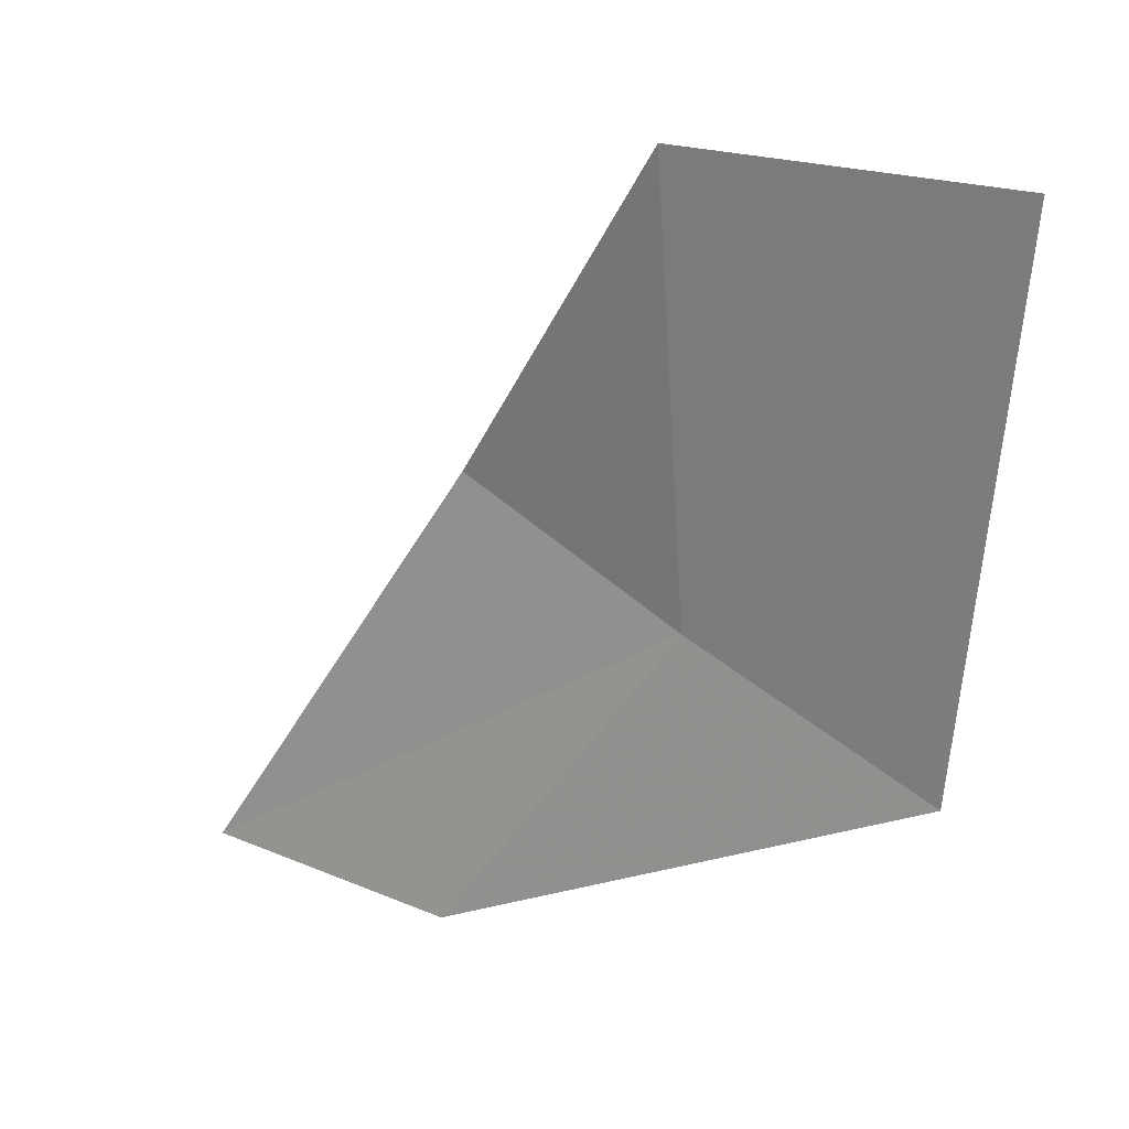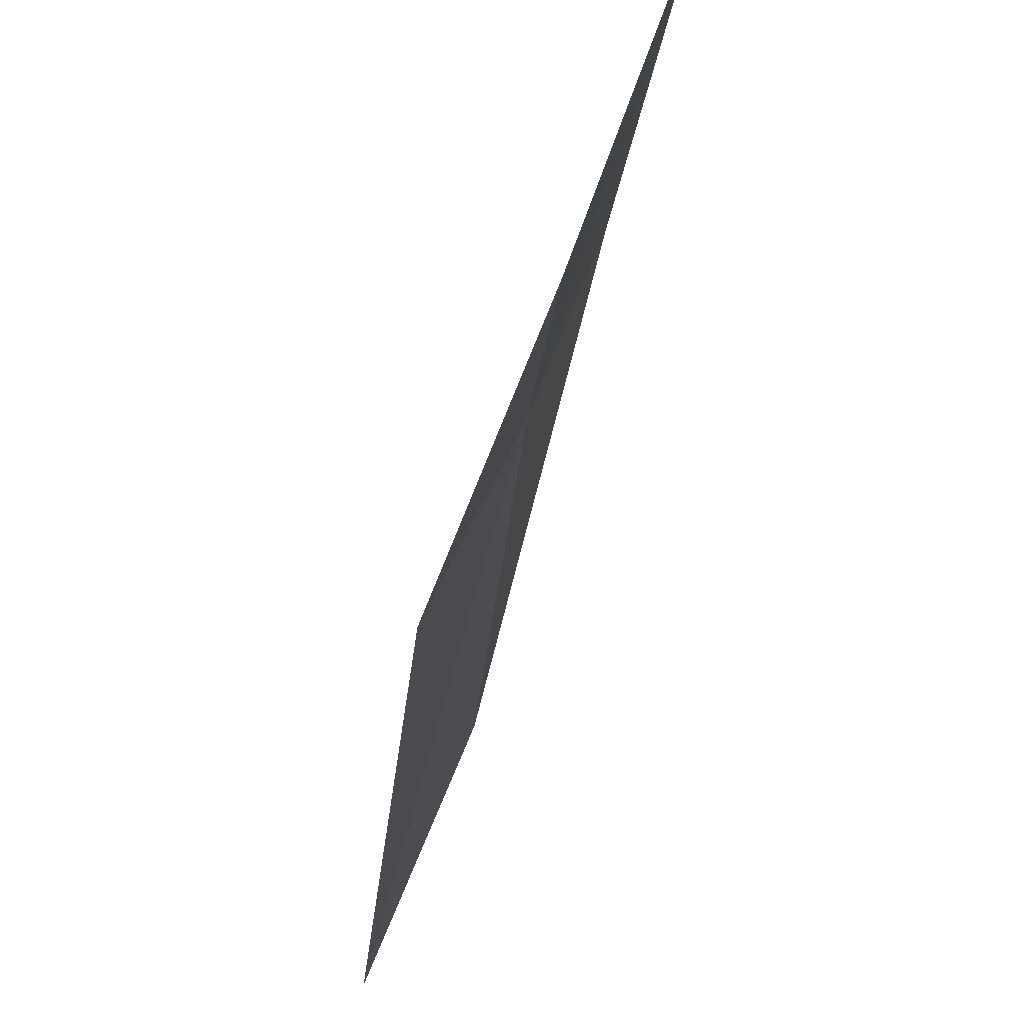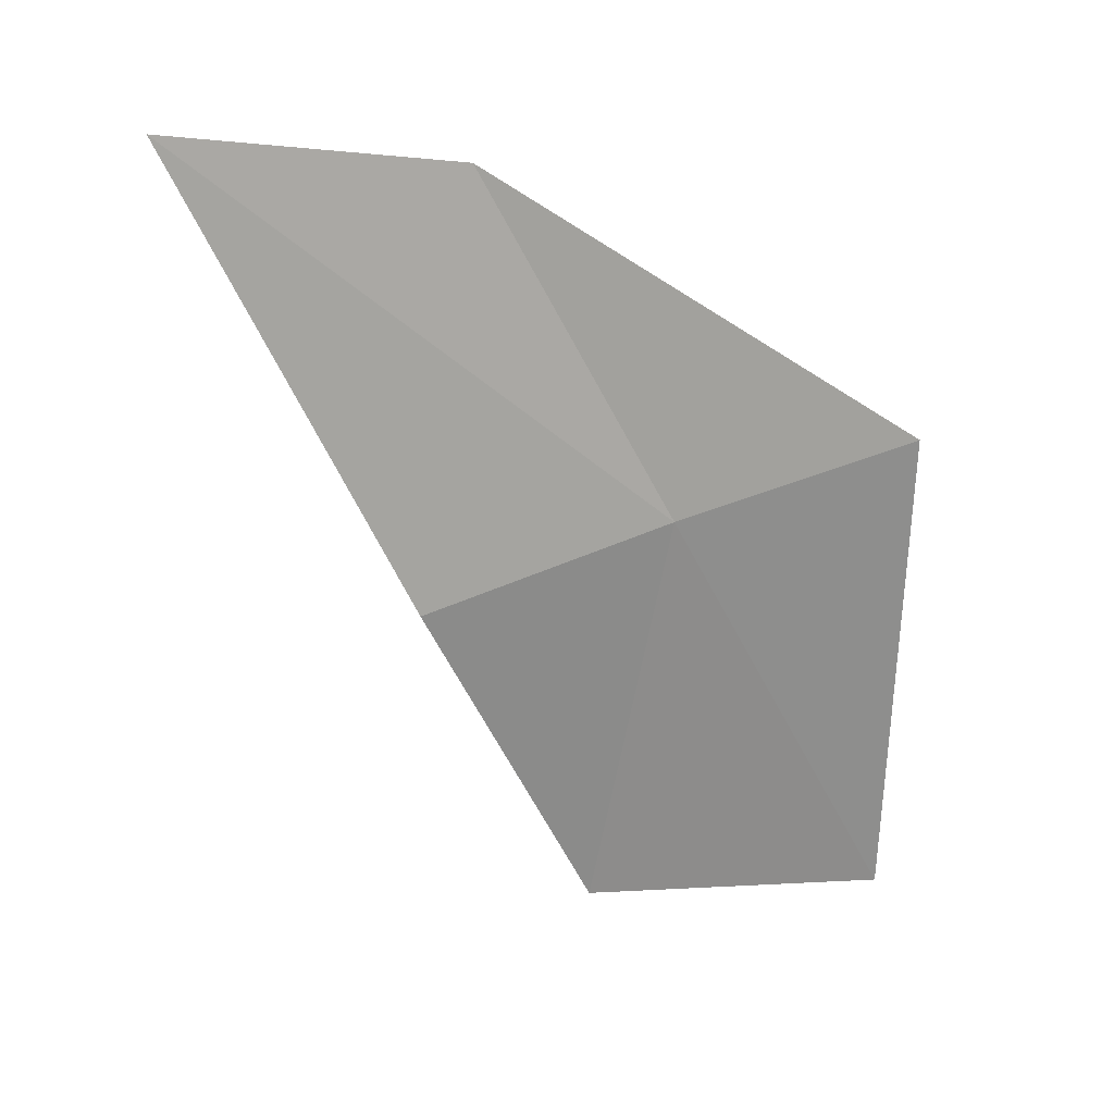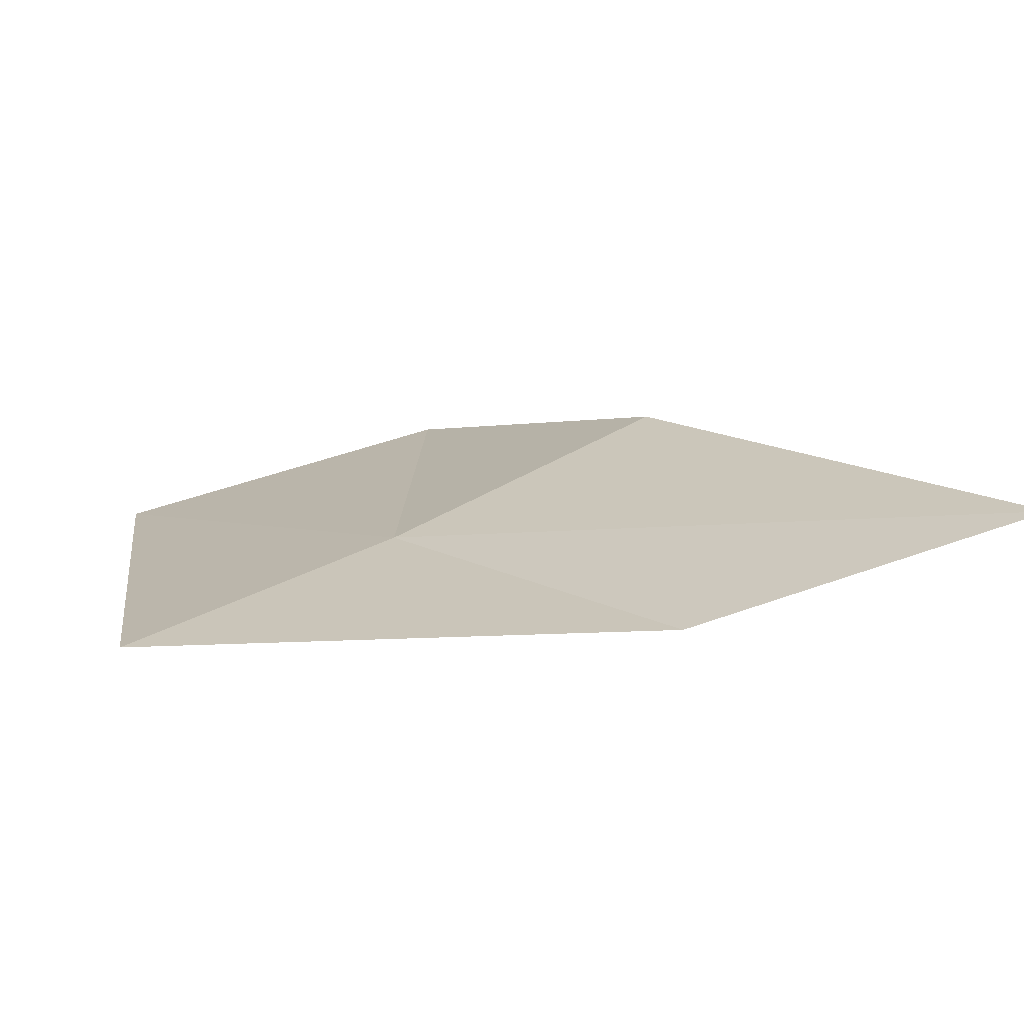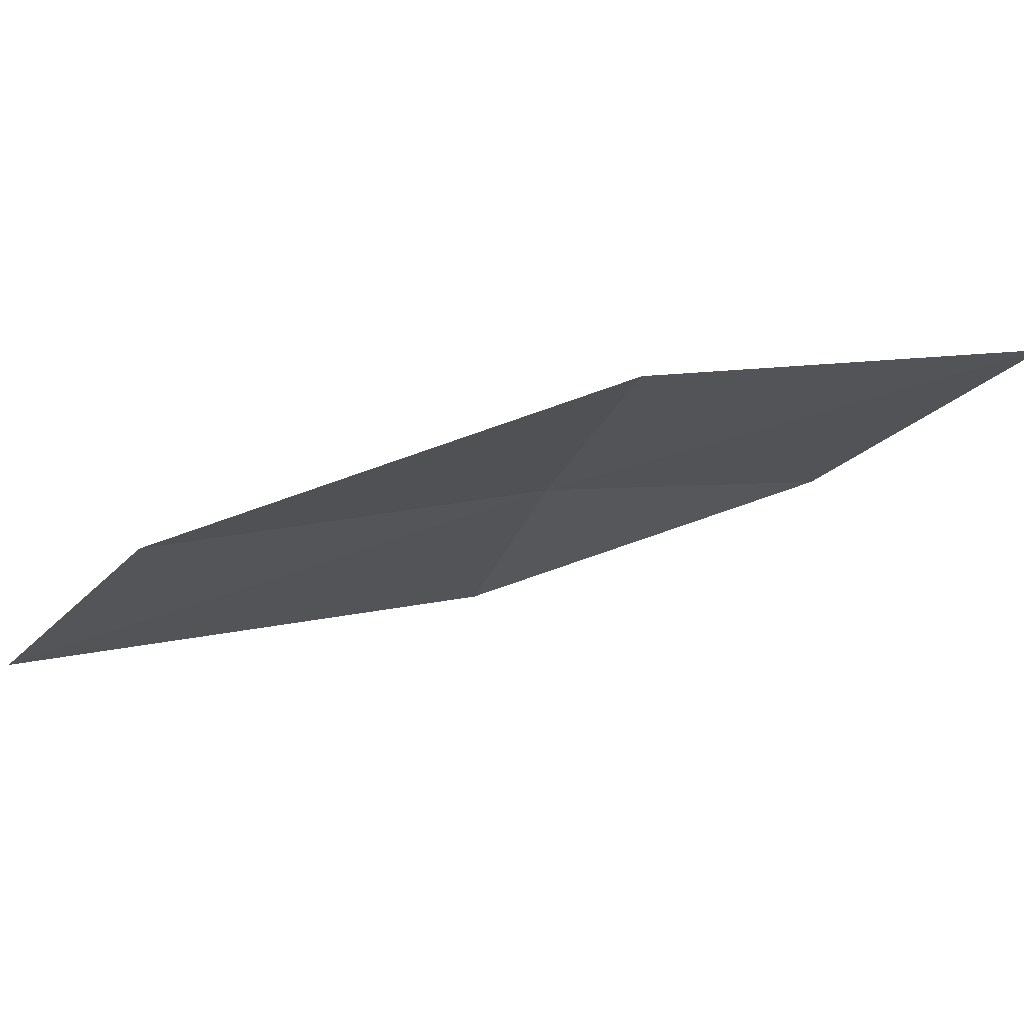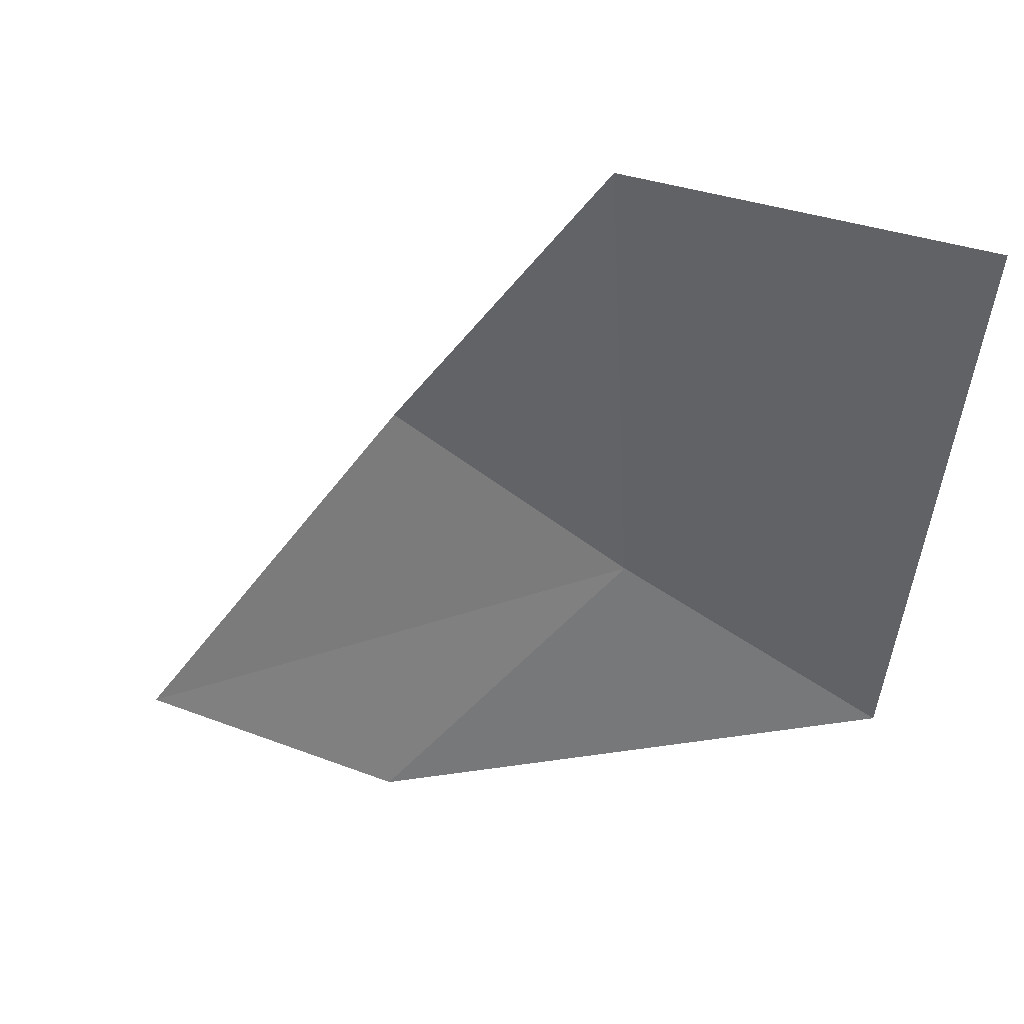
<metadata>
{"format":"obj","ext":"obj","renderer":"f3d","projection":"perspective","resolution":1024,"background":"white","views":[{"elev":17.9,"azim":-163.2,"up":"+Z"},{"elev":73.9,"azim":89.0,"up":"+Z"},{"elev":-72.2,"azim":171.4,"up":"+Y"},{"elev":-70.4,"azim":-4.2,"up":"+Z"},{"elev":-2.7,"azim":-130.4,"up":"+Y"},{"elev":32.6,"azim":-175.2,"up":"+Z"}]}
</metadata>
<code>
v 15.03 2.472 0.6733
v 14.41 2.776 1.532
v 15.07 2.526 1.541
v 15.51 2.254 0.8731
v 14.54 2.654 0.4741
v 16.1 2.099 0.0006537
v 15.53 2.349 0.0006309
f 1 2 3
f 1 3 4
f 1 5 2
f 1 4 6
f 1 7 5
f 1 6 7

</code>
